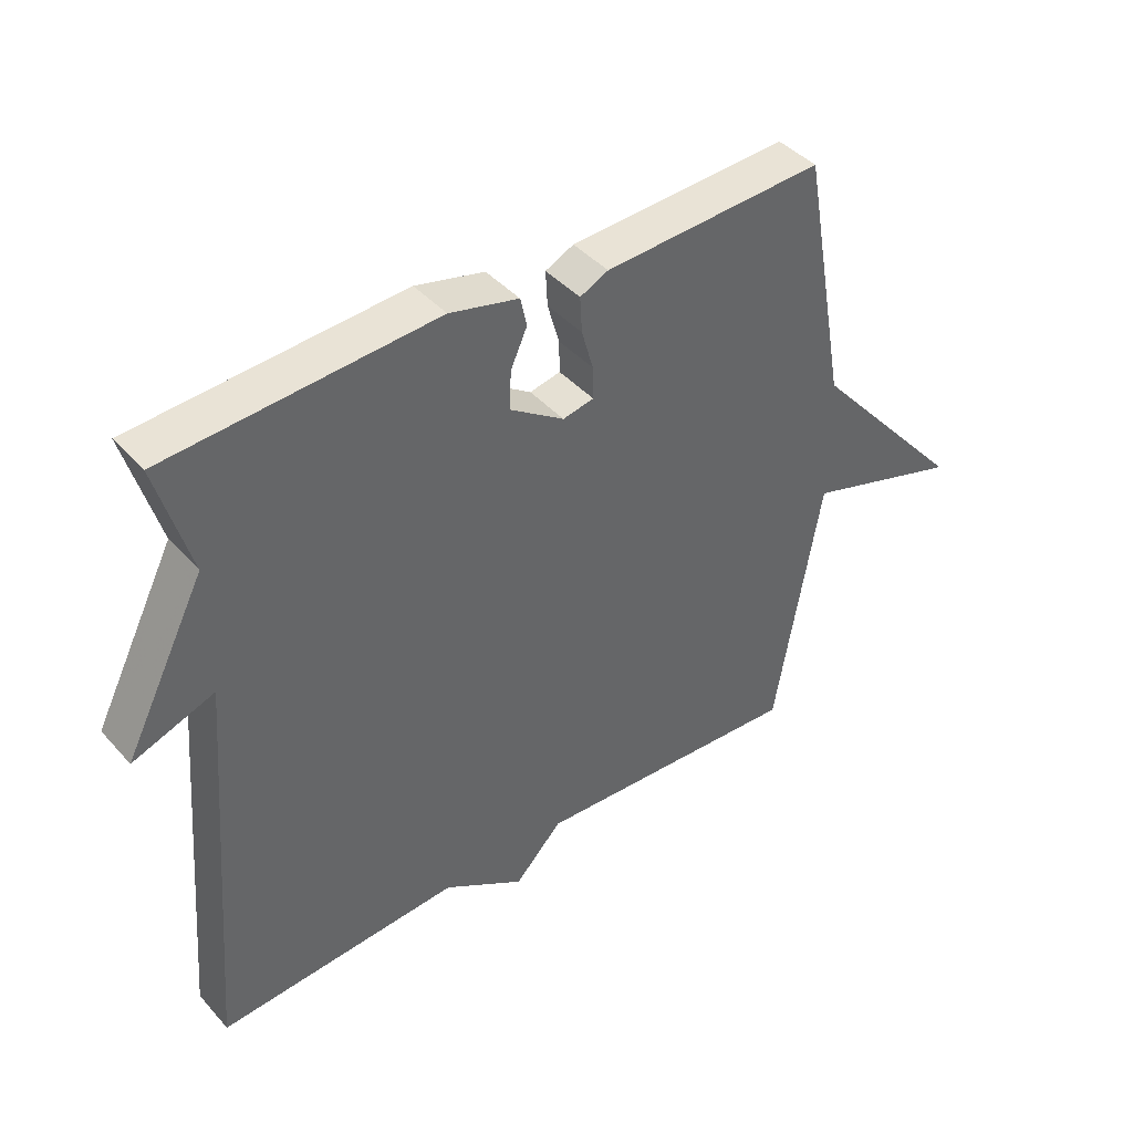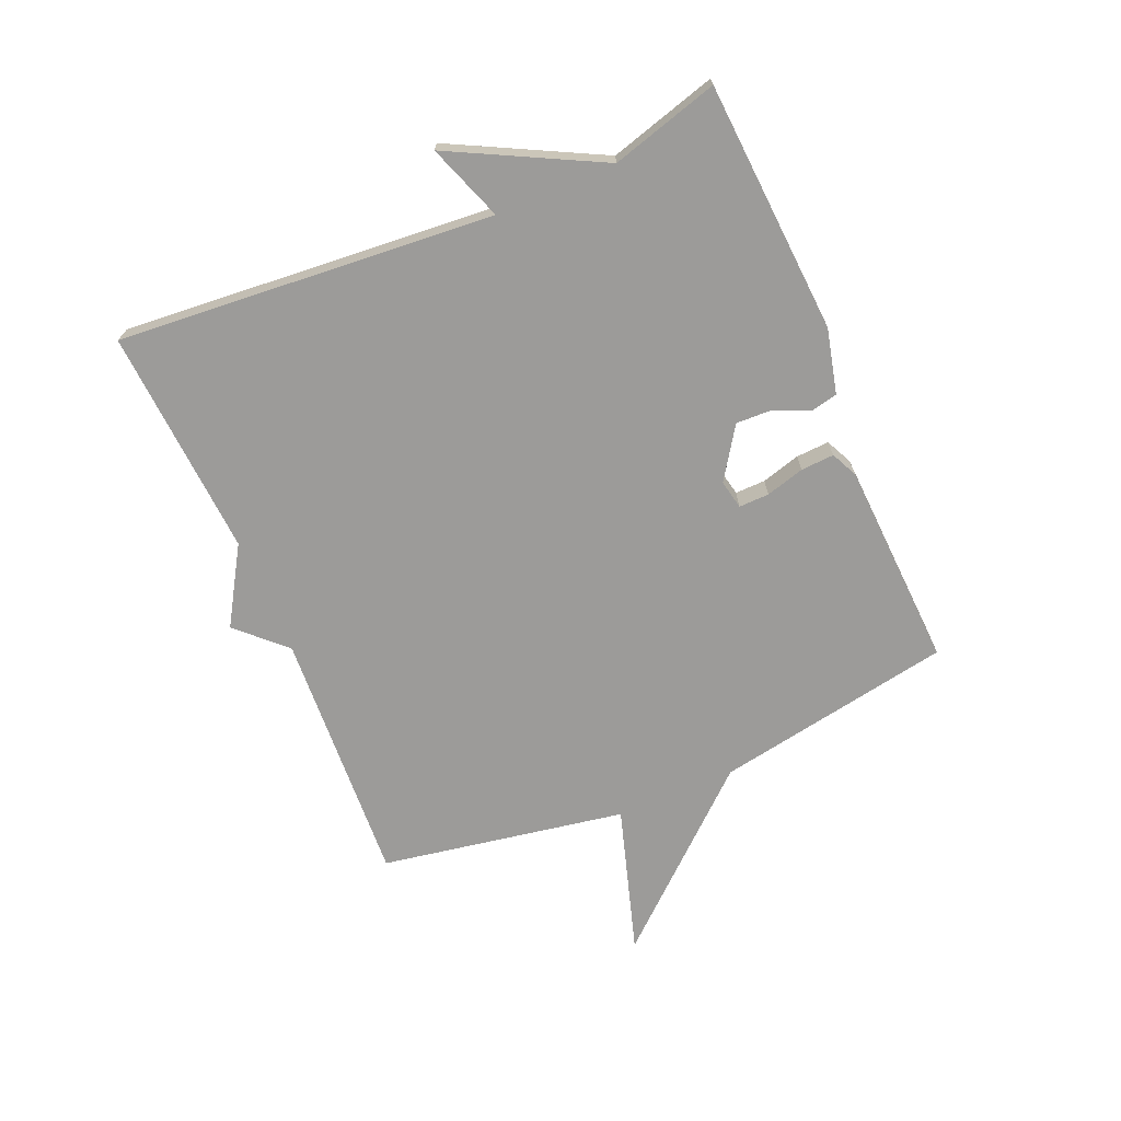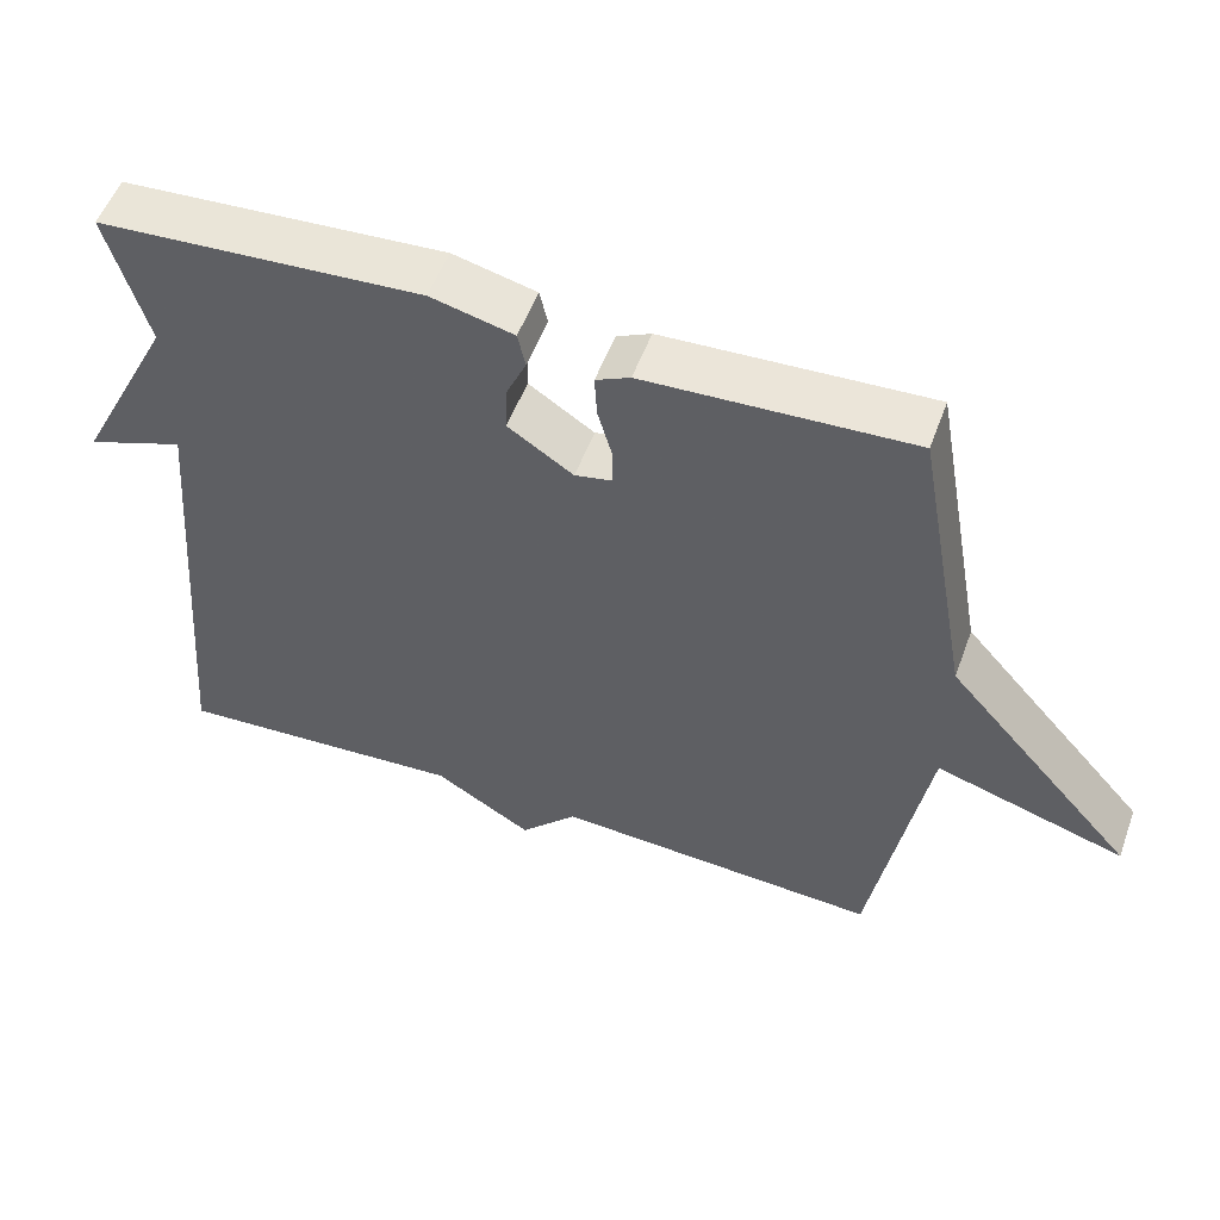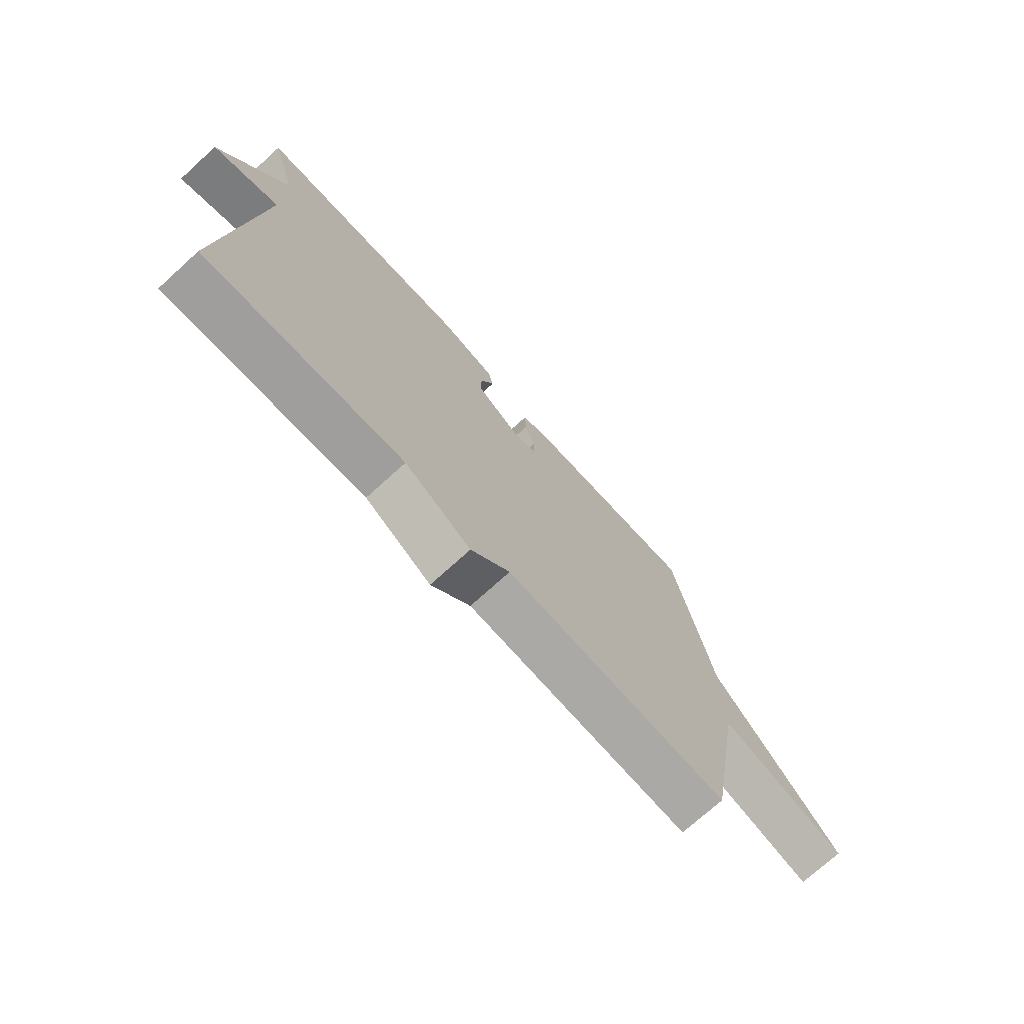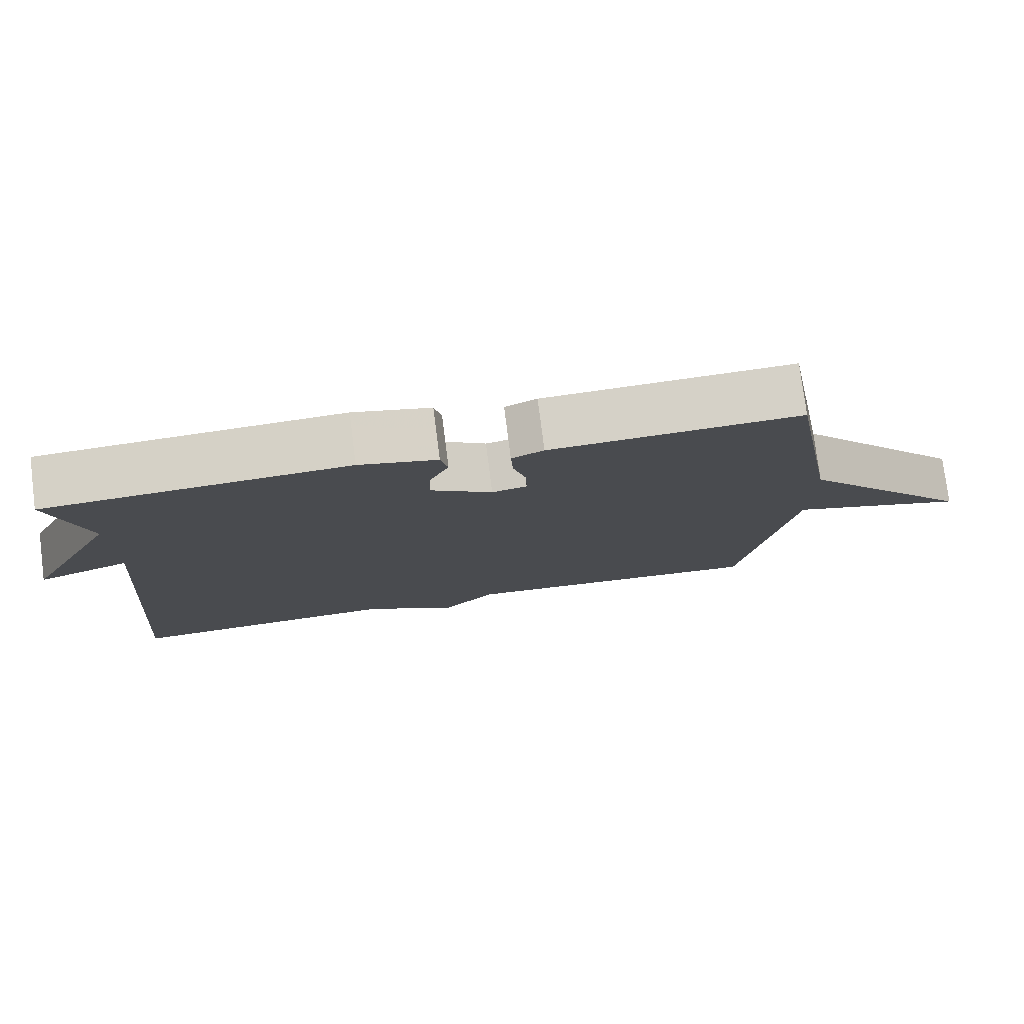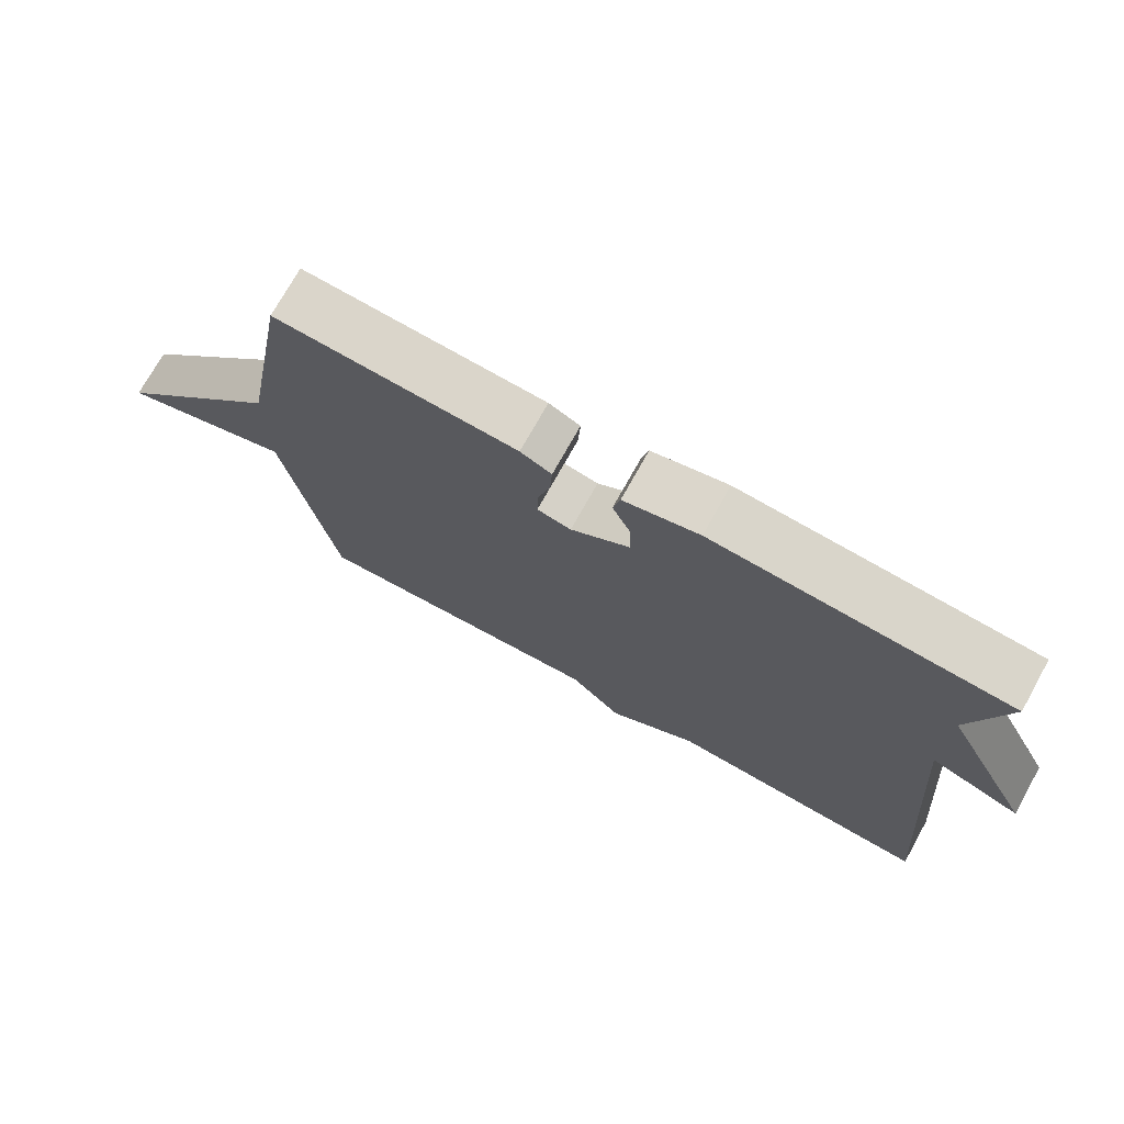
<metadata>
{"format":"obj","ext":"obj","renderer":"f3d","projection":"perspective","resolution":1024,"background":"white","views":[{"elev":42.1,"azim":-37.9,"up":"+Z"},{"elev":-69.7,"azim":-66.9,"up":"+Y"},{"elev":53.5,"azim":19.9,"up":"+Z"},{"elev":-73.5,"azim":-47.8,"up":"+Z"},{"elev":77.3,"azim":-7.2,"up":"+Z"},{"elev":73.3,"azim":-150.9,"up":"+Z"}]}
</metadata>
<code>
v -0.5 0.07 0.5
v -0.085 0.07 0.527
v 0.022 0.07 0.501
v 0.032 0.07 0.456
v 0.006 0.07 0.399
v 0.004 0.07 0.339
v 0.088 0.07 0.283
v 0.136 0.07 0.293
v 0.135 0.07 0.343
v 0.117 0.07 0.407
v 0.114 0.07 0.462
v 0.158 0.07 0.483
v 0.5 0.07 0.5
v 0.571 0.07 0.106
v 0.815 0.07 -0.169
v 0.571 0.07 -0.094
v 0.5 0.07 -0.5
v 0.077 0.07 -0.476
v 0.003 0.07 -0.553
v -0.123 0.07 -0.476
v -0.5 0.07 -0.5
v -0.449 0.07 0.122
v -0.575 0.07 0.076
v -0.449 0.07 0.322
v -0.5 0 0.5
v -0.085 0 0.527
v 0.022 0 0.501
v 0.032 0 0.456
v 0.006 0 0.399
v 0.004 0 0.339
v 0.088 0 0.283
v 0.136 0 0.293
v 0.135 0 0.343
v 0.117 0 0.407
v 0.114 0 0.462
v 0.158 0 0.483
v 0.5 0 0.5
v 0.571 0 0.106
v 0.815 0 -0.169
v 0.571 0 -0.094
v 0.5 0 -0.5
v 0.077 0 -0.476
v 0.003 0 -0.553
v -0.123 0 -0.476
v -0.5 0 -0.5
v -0.449 0 0.122
v -0.575 0 0.076
v -0.449 0 0.322
f 22 23 24
f 20 21 22
f 20 22 24
f 19 20 24
f 18 19 24
f 18 24 1
f 17 18 1
f 16 17 1
f 14 15 16
f 13 14 16
f 12 13 16
f 11 12 16
f 10 11 16
f 9 10 16
f 8 9 16
f 7 8 16
f 6 7 16 1
f 3 4 5
f 2 3 5
f 1 2 5
f 1 5 6
f 48 47 46
f 46 45 44
f 48 46 44
f 48 44 43
f 48 43 42
f 25 48 42
f 25 42 41
f 25 41 40
f 40 39 38
f 40 38 37
f 40 37 36
f 40 36 35
f 40 35 34
f 40 34 33
f 40 33 32
f 40 32 31
f 25 40 31 30
f 29 28 27
f 29 27 26
f 29 26 25
f 30 29 25
f 1 25 26 2
f 2 26 27 3
f 3 27 28 4
f 4 28 29 5
f 5 29 30 6
f 6 30 31 7
f 7 31 32 8
f 8 32 33 9
f 9 33 34 10
f 10 34 35 11
f 11 35 36 12
f 12 36 37 13
f 13 37 38 14
f 14 38 39 15
f 15 39 40 16
f 16 40 41 17
f 17 41 42 18
f 18 42 43 19
f 19 43 44 20
f 20 44 45 21
f 21 45 46 22
f 22 46 47 23
f 23 47 48 24
f 24 48 25 1

</code>
